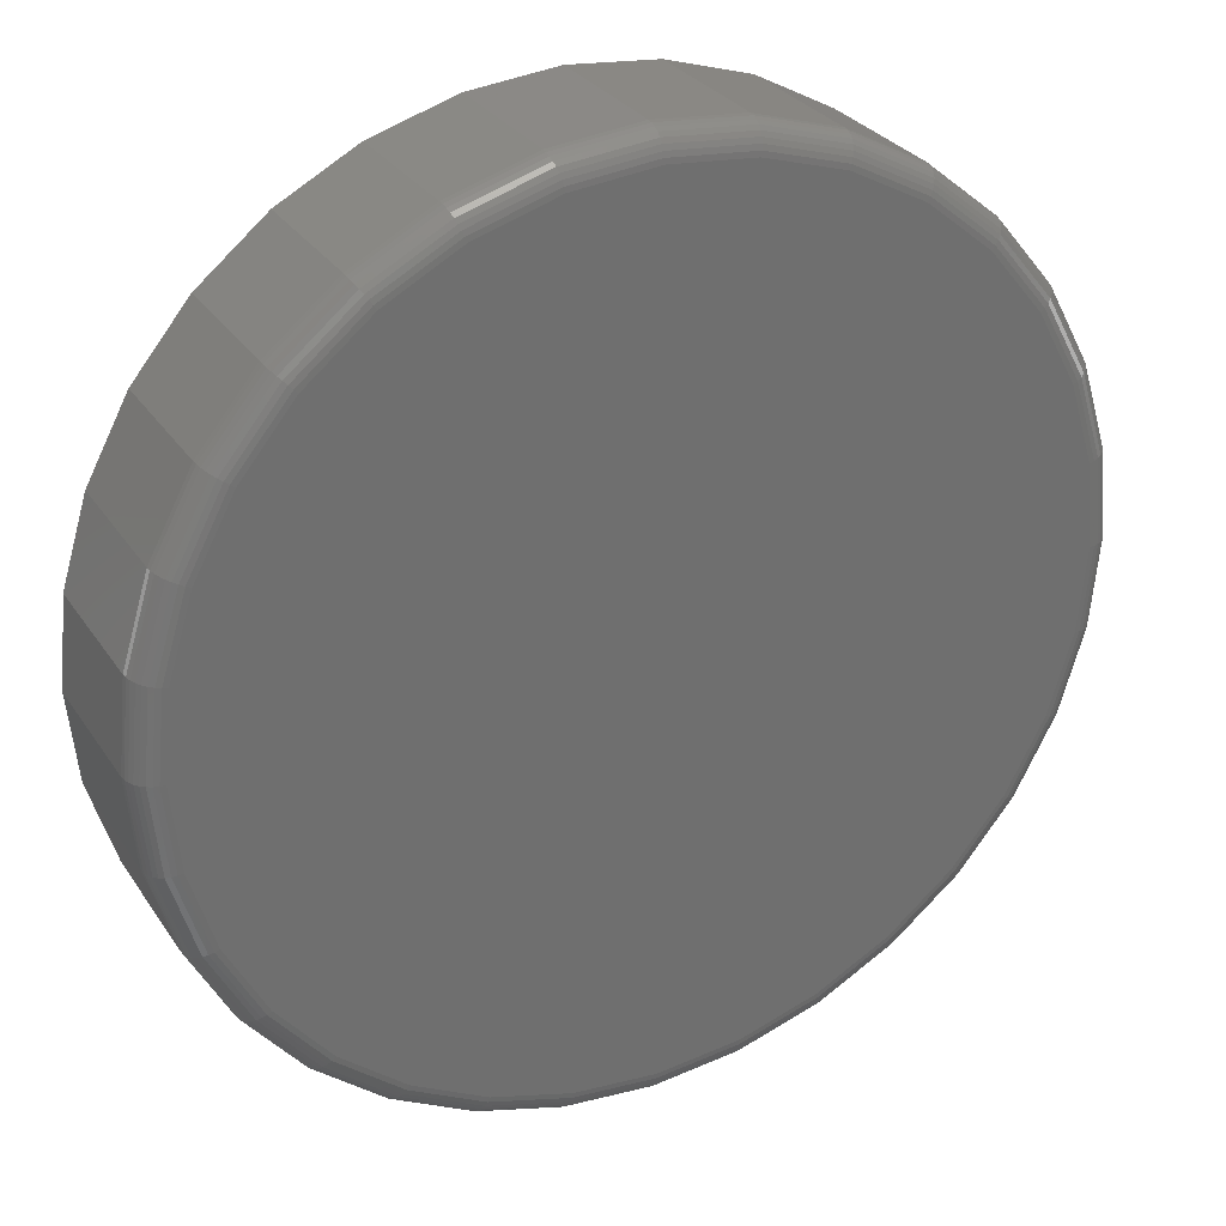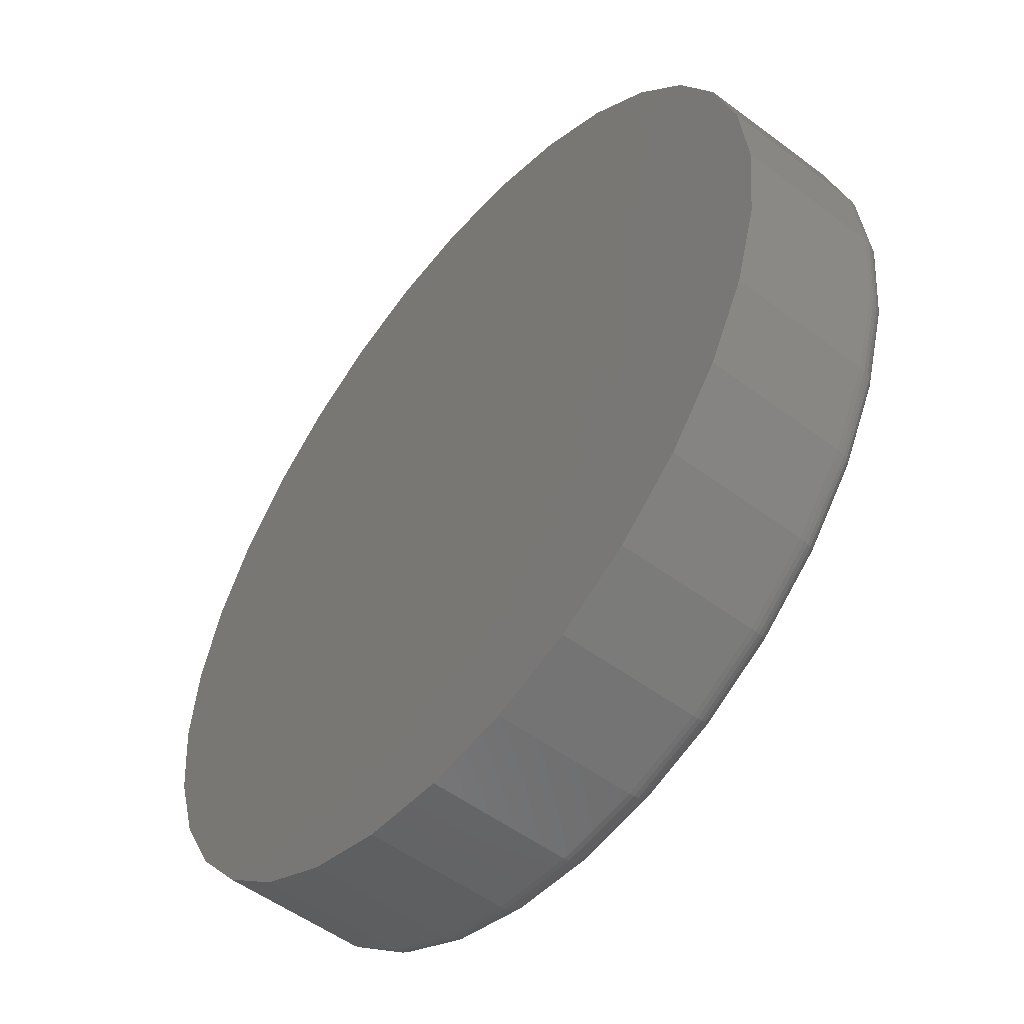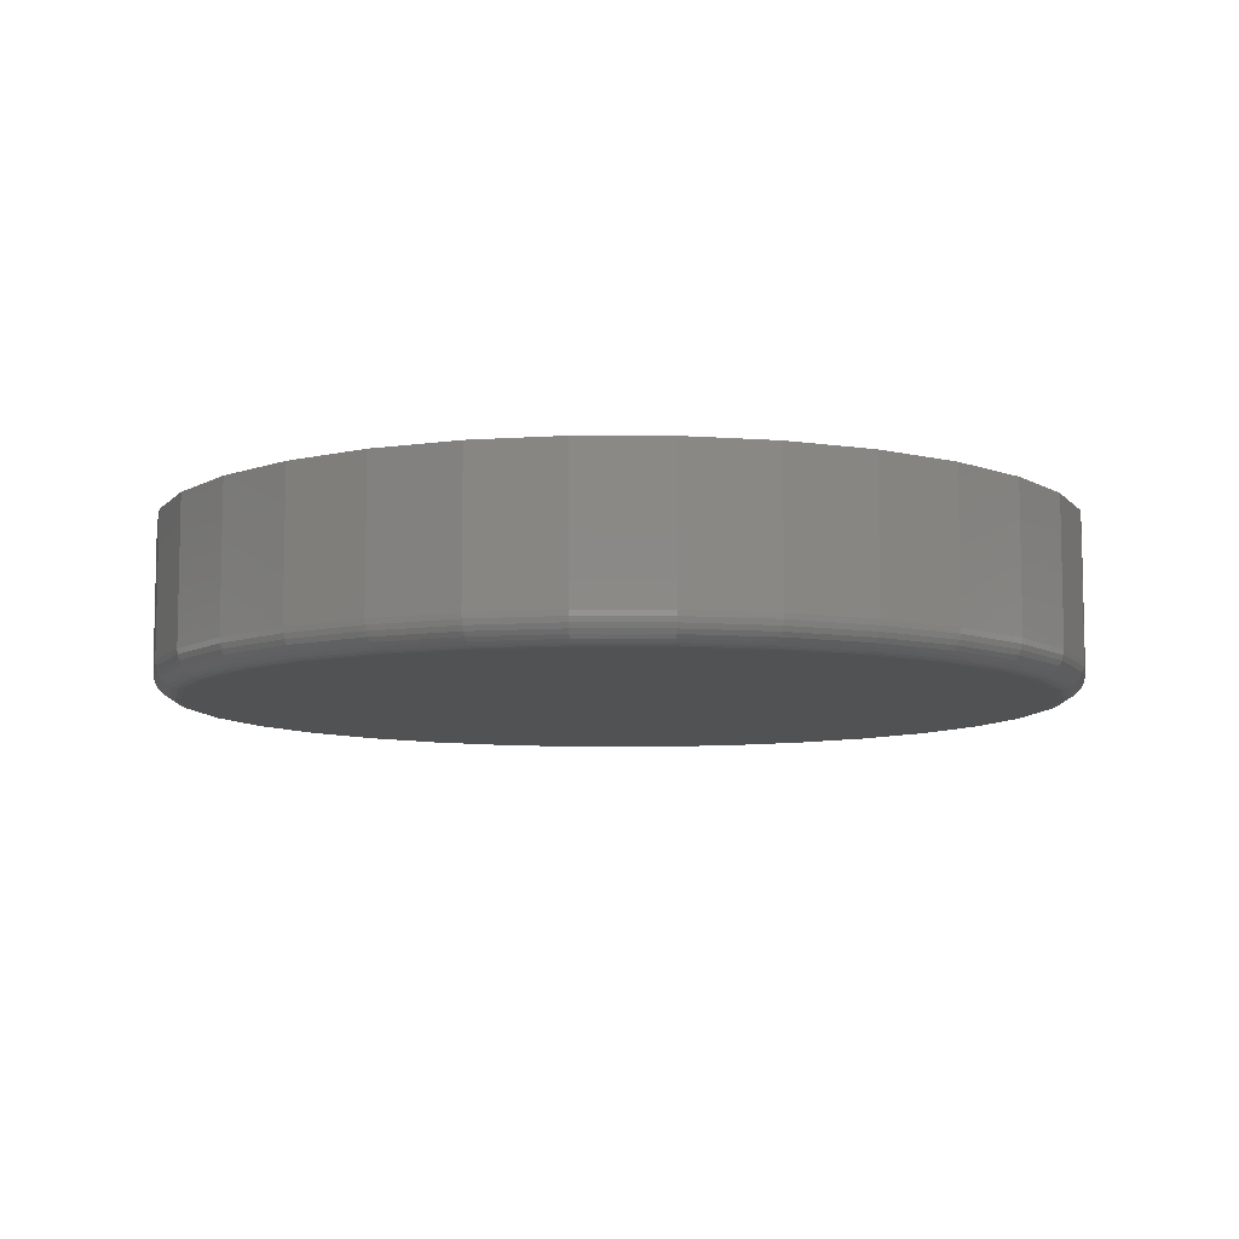
<metadata>
{"format":"stl","ext":"stl","renderer":"f3d","projection":"perspective","resolution":1024,"background":"white","views":[{"elev":29.0,"azim":152.8,"up":"+Y"},{"elev":-53.0,"azim":51.3,"up":"+Y"},{"elev":-8.4,"azim":-73.5,"up":"+Z"}]}
</metadata>
<code>
# stl→obj: 320 verts, 636 faces
v 0.007895 0.3713 0
v 0.08033 0.3642 0
v -0.06454 0.3642 0
v 0.007895 -0.3713 0
v -0.06454 -0.3642 0
v 0.08033 -0.3642 0
v -0.1342 -0.343 0
v 0.15 -0.343 0
v -0.1984 -0.3087 0
v 0.2142 -0.3087 0
v -0.2547 -0.2625 0
v 0.2704 -0.2625 0
v -0.3008 -0.2063 0
v 0.3166 -0.2063 0
v -0.3351 -0.1421 0
v 0.3509 -0.1421 0
v -0.3563 -0.07244 0
v 0.3721 -0.07244 0
v -0.3634 3.65e-17 0
v 0.3792 -9.991e-17 0
v -0.3563 0.07244 0
v 0.3721 0.07244 0
v -0.3351 0.1421 0
v 0.3509 0.1421 0
v -0.3008 0.2063 0
v 0.3166 0.2063 0
v -0.2547 0.2625 0
v 0.2704 0.2625 0
v -0.1984 0.3087 0
v 0.2142 0.3087 0
v -0.1342 0.343 0
v 0.15 0.343 0
v 0.4026 -9.668e-17 0.02344
v 0.4026 0 0.1484
v 0.395 -0.07701 0.02344
v 0.395 -0.07701 0.1484
v 0.3726 -0.1511 0.02344
v 0.3726 -0.1511 0.1484
v 0.3361 -0.2193 0.02344
v 0.3361 -0.2193 0.1484
v 0.287 -0.2791 0.02344
v 0.287 -0.2791 0.1484
v 0.2272 -0.3282 0.02344
v 0.2272 -0.3282 0.1484
v 0.159 -0.3647 0.02344
v 0.159 -0.3647 0.1484
v 0.0849 -0.3872 0.02344
v 0.0849 -0.3872 0.1484
v 0.007895 -0.3947 0.02344
v 0.007895 -0.3947 0.1484
v -0.06911 -0.3872 0.02344
v -0.06911 -0.3872 0.1484
v -0.1432 -0.3647 0.02344
v -0.1432 -0.3647 0.1484
v -0.2114 -0.3282 0.02344
v -0.2114 -0.3282 0.1484
v -0.2712 -0.2791 0.02344
v -0.2712 -0.2791 0.1484
v -0.3203 -0.2193 0.02344
v -0.3203 -0.2193 0.1484
v -0.3568 -0.1511 0.02344
v -0.3568 -0.1511 0.1484
v -0.3793 -0.07701 0.02344
v -0.3793 -0.07701 0.1484
v -0.3868 4.834e-17 0.02344
v -0.3868 4.834e-17 0.1484
v -0.3793 0.07701 0.02344
v -0.3793 0.07701 0.1484
v -0.3568 0.1511 0.02344
v -0.3568 0.1511 0.1484
v -0.3203 0.2193 0.02344
v -0.3203 0.2193 0.1484
v -0.2712 0.2791 0.02344
v -0.2712 0.2791 0.1484
v -0.2114 0.3282 0.02344
v -0.2114 0.3282 0.1484
v -0.1432 0.3647 0.02344
v -0.1432 0.3647 0.1484
v -0.06911 0.3872 0.02344
v -0.06911 0.3872 0.1484
v 0.007895 0.3947 0.02344
v 0.007895 0.3947 0.1484
v 0.0849 0.3872 0.02344
v 0.0849 0.3872 0.1484
v 0.159 0.3647 0.02344
v 0.159 0.3647 0.1484
v 0.2272 0.3282 0.02344
v 0.2272 0.3282 0.1484
v 0.287 0.2791 0.02344
v 0.287 0.2791 0.1484
v 0.3361 0.2193 0.02344
v 0.3361 0.2193 0.1484
v 0.3726 0.1511 0.02344
v 0.3726 0.1511 0.1484
v 0.395 0.07701 0.02344
v 0.395 0.07701 0.1484
v 0.4022 2.776e-17 0.01887
v 0.3946 -0.07692 0.01887
v 0.4008 2.776e-17 0.01447
v 0.3933 -0.07666 0.01447
v 0.3987 2.776e-17 0.01042
v 0.3912 -0.07624 0.01042
v 0.3958 2.776e-17 0.006865
v 0.3883 -0.07567 0.006865
v 0.3922 0 0.00395
v 0.3848 -0.07498 0.00395
v 0.3882 2.776e-17 0.001784
v 0.3809 -0.07419 0.001784
v 0.3838 0 0.0004503
v 0.3765 -0.07333 0.0004503
v -0.3788 -0.07692 0.01887
v -0.3864 1.388e-16 0.01887
v -0.3775 -0.07666 0.01447
v -0.3851 1.388e-16 0.01447
v -0.3754 -0.07624 0.01042
v -0.3829 1.388e-16 0.01042
v -0.3725 -0.07567 0.006865
v -0.38 1.388e-16 0.006865
v -0.369 -0.07498 0.00395
v -0.3764 1.11e-16 0.00395
v -0.3651 -0.07419 0.001784
v -0.3724 1.11e-16 0.001784
v -0.3608 -0.07333 0.0004503
v -0.368 1.11e-16 0.0004503
v -0.3564 -0.1509 0.01887
v -0.3551 -0.1504 0.01447
v -0.3531 -0.1495 0.01042
v -0.3505 -0.1484 0.006865
v -0.3472 -0.1471 0.00395
v -0.3434 -0.1455 0.001784
v -0.3394 -0.1438 0.0004503
v -0.3199 -0.2191 0.01887
v -0.3188 -0.2183 0.01447
v -0.317 -0.2171 0.01042
v -0.3146 -0.2155 0.006865
v -0.3117 -0.2135 0.00395
v -0.3083 -0.2113 0.001784
v -0.3046 -0.2088 0.0004503
v -0.2709 -0.2788 0.01887
v -0.27 -0.2779 0.01447
v -0.2684 -0.2763 0.01042
v -0.2664 -0.2743 0.006865
v -0.2639 -0.2718 0.00395
v -0.261 -0.2689 0.001784
v -0.2579 -0.2658 0.0004503
v -0.2112 -0.3278 0.01887
v -0.2104 -0.3267 0.01447
v -0.2092 -0.3249 0.01042
v -0.2076 -0.3225 0.006865
v -0.2056 -0.3196 0.00395
v -0.2034 -0.3162 0.001784
v -0.2009 -0.3125 0.0004503
v -0.143 -0.3643 0.01887
v -0.1425 -0.363 0.01447
v -0.1417 -0.361 0.01042
v -0.1405 -0.3583 0.006865
v -0.1392 -0.3551 0.00395
v -0.1376 -0.3513 0.001784
v -0.1359 -0.3473 0.0004503
v -0.06903 -0.3867 0.01887
v -0.06877 -0.3854 0.01447
v -0.06834 -0.3833 0.01042
v -0.06778 -0.3804 0.006865
v -0.06708 -0.3769 0.00395
v -0.06629 -0.373 0.001784
v -0.06543 -0.3686 0.0004503
v 0.007895 -0.3943 0.01887
v 0.007895 -0.393 0.01447
v 0.007895 -0.3908 0.01042
v 0.007895 -0.3879 0.006865
v 0.007895 -0.3843 0.00395
v 0.007895 -0.3803 0.001784
v 0.007895 -0.3759 0.0004503
v 0.08482 -0.3867 0.01887
v 0.08456 -0.3854 0.01447
v 0.08413 -0.3833 0.01042
v 0.08356 -0.3804 0.006865
v 0.08287 -0.3769 0.00395
v 0.08208 -0.373 0.001784
v 0.08122 -0.3686 0.0004503
v 0.1588 -0.3643 0.01887
v 0.1583 -0.363 0.01447
v 0.1574 -0.361 0.01042
v 0.1563 -0.3583 0.006865
v 0.155 -0.3551 0.00395
v 0.1534 -0.3513 0.001784
v 0.1517 -0.3473 0.0004503
v 0.2269 -0.3278 0.01887
v 0.2262 -0.3267 0.01447
v 0.225 -0.3249 0.01042
v 0.2234 -0.3225 0.006865
v 0.2214 -0.3196 0.00395
v 0.2192 -0.3162 0.001784
v 0.2167 -0.3125 0.0004503
v 0.2867 -0.2788 0.01887
v 0.2858 -0.2779 0.01447
v 0.2842 -0.2763 0.01042
v 0.2822 -0.2743 0.006865
v 0.2797 -0.2718 0.00395
v 0.2768 -0.2689 0.001784
v 0.2737 -0.2658 0.0004503
v 0.3357 -0.2191 0.01887
v 0.3346 -0.2183 0.01447
v 0.3328 -0.2171 0.01042
v 0.3304 -0.2155 0.006865
v 0.3274 -0.2135 0.00395
v 0.3241 -0.2113 0.001784
v 0.3204 -0.2088 0.0004503
v 0.3722 -0.1509 0.01887
v 0.3709 -0.1504 0.01447
v 0.3689 -0.1495 0.01042
v 0.3662 -0.1484 0.006865
v 0.363 -0.1471 0.00395
v 0.3592 -0.1455 0.001784
v 0.3552 -0.1438 0.0004503
v -0.3788 0.07692 0.01887
v -0.3775 0.07666 0.01447
v -0.3754 0.07624 0.01042
v -0.3725 0.07567 0.006865
v -0.369 0.07498 0.00395
v -0.3651 0.07419 0.001784
v -0.3608 0.07333 0.0004503
v 0.3946 0.07692 0.01887
v 0.3933 0.07666 0.01447
v 0.3912 0.07624 0.01042
v 0.3883 0.07567 0.006865
v 0.3848 0.07498 0.00395
v 0.3809 0.07419 0.001784
v 0.3765 0.07333 0.0004503
v 0.3722 0.1509 0.01887
v 0.3709 0.1504 0.01447
v 0.3689 0.1495 0.01042
v 0.3662 0.1484 0.006865
v 0.363 0.1471 0.00395
v 0.3592 0.1455 0.001784
v 0.3552 0.1438 0.0004503
v 0.3357 0.2191 0.01887
v 0.3346 0.2183 0.01447
v 0.3328 0.2171 0.01042
v 0.3304 0.2155 0.006865
v 0.3274 0.2135 0.00395
v 0.3241 0.2113 0.001784
v 0.3204 0.2088 0.0004503
v 0.2867 0.2788 0.01887
v 0.2858 0.2779 0.01447
v 0.2842 0.2763 0.01042
v 0.2822 0.2743 0.006865
v 0.2797 0.2718 0.00395
v 0.2768 0.2689 0.001784
v 0.2737 0.2658 0.0004503
v 0.2269 0.3278 0.01887
v 0.2262 0.3267 0.01447
v 0.225 0.3249 0.01042
v 0.2234 0.3225 0.006865
v 0.2214 0.3196 0.00395
v 0.2192 0.3162 0.001784
v 0.2167 0.3125 0.0004503
v 0.1588 0.3643 0.01887
v 0.1583 0.363 0.01447
v 0.1574 0.361 0.01042
v 0.1563 0.3583 0.006865
v 0.155 0.3551 0.00395
v 0.1534 0.3513 0.001784
v 0.1517 0.3473 0.0004503
v 0.08482 0.3867 0.01887
v 0.08456 0.3854 0.01447
v 0.08413 0.3833 0.01042
v 0.08356 0.3804 0.006865
v 0.08287 0.3769 0.00395
v 0.08208 0.373 0.001784
v 0.08122 0.3686 0.0004503
v 0.007895 0.3943 0.01887
v 0.007895 0.393 0.01447
v 0.007895 0.3908 0.01042
v 0.007895 0.3879 0.006865
v 0.007895 0.3843 0.00395
v 0.007895 0.3803 0.001784
v 0.007895 0.3759 0.0004503
v -0.06903 0.3867 0.01887
v -0.06877 0.3854 0.01447
v -0.06834 0.3833 0.01042
v -0.06778 0.3804 0.006865
v -0.06708 0.3769 0.00395
v -0.06629 0.373 0.001784
v -0.06543 0.3686 0.0004503
v -0.143 0.3643 0.01887
v -0.1425 0.363 0.01447
v -0.1417 0.361 0.01042
v -0.1405 0.3583 0.006865
v -0.1392 0.3551 0.00395
v -0.1376 0.3513 0.001784
v -0.1359 0.3473 0.0004503
v -0.2112 0.3278 0.01887
v -0.2104 0.3267 0.01447
v -0.2092 0.3249 0.01042
v -0.2076 0.3225 0.006865
v -0.2056 0.3196 0.00395
v -0.2034 0.3162 0.001784
v -0.2009 0.3125 0.0004503
v -0.2709 0.2788 0.01887
v -0.27 0.2779 0.01447
v -0.2684 0.2763 0.01042
v -0.2664 0.2743 0.006865
v -0.2639 0.2718 0.00395
v -0.261 0.2689 0.001784
v -0.2579 0.2658 0.0004503
v -0.3199 0.2191 0.01887
v -0.3188 0.2183 0.01447
v -0.317 0.2171 0.01042
v -0.3146 0.2155 0.006865
v -0.3117 0.2135 0.00395
v -0.3083 0.2113 0.001784
v -0.3046 0.2088 0.0004503
v -0.3564 0.1509 0.01887
v -0.3551 0.1504 0.01447
v -0.3531 0.1495 0.01042
v -0.3505 0.1484 0.006865
v -0.3472 0.1471 0.00395
v -0.3434 0.1455 0.001784
v -0.3394 0.1438 0.0004503
f 1 2 3
f 4 5 6
f 6 5 7
f 6 7 8
f 8 7 9
f 8 9 10
f 10 9 11
f 10 11 12
f 12 11 13
f 12 13 14
f 14 13 15
f 14 15 16
f 16 15 17
f 16 17 18
f 18 17 19
f 18 19 20
f 20 19 21
f 20 21 22
f 22 21 23
f 22 23 24
f 24 23 25
f 24 25 26
f 26 25 27
f 26 27 28
f 28 27 29
f 28 29 30
f 30 29 31
f 30 31 32
f 32 31 3
f 32 3 2
f 33 34 35
f 35 34 36
f 35 36 37
f 37 36 38
f 37 38 39
f 39 38 40
f 39 40 41
f 41 40 42
f 41 42 43
f 43 42 44
f 43 44 45
f 45 44 46
f 45 46 47
f 47 46 48
f 47 48 49
f 49 48 50
f 49 50 51
f 51 50 52
f 51 52 53
f 53 52 54
f 53 54 55
f 55 54 56
f 55 56 57
f 57 56 58
f 57 58 59
f 59 58 60
f 59 60 61
f 61 60 62
f 61 62 63
f 63 62 64
f 63 64 65
f 65 64 66
f 65 66 67
f 67 66 68
f 67 68 69
f 69 68 70
f 69 70 71
f 71 70 72
f 71 72 73
f 73 72 74
f 73 74 75
f 75 74 76
f 75 76 77
f 77 76 78
f 77 78 79
f 79 78 80
f 79 80 81
f 81 80 82
f 81 82 83
f 83 82 84
f 83 84 85
f 85 84 86
f 85 86 87
f 87 86 88
f 87 88 89
f 89 88 90
f 89 90 91
f 91 90 92
f 91 92 93
f 93 92 94
f 93 94 95
f 95 94 96
f 95 96 33
f 33 96 34
f 33 35 97
f 97 35 98
f 97 98 99
f 99 98 100
f 99 100 101
f 101 100 102
f 101 102 103
f 103 102 104
f 103 104 105
f 105 104 106
f 105 106 107
f 107 106 108
f 107 108 109
f 109 108 110
f 109 110 20
f 20 110 18
f 63 65 111
f 111 65 112
f 111 112 113
f 113 112 114
f 113 114 115
f 115 114 116
f 115 116 117
f 117 116 118
f 117 118 119
f 119 118 120
f 119 120 121
f 121 120 122
f 121 122 123
f 123 122 124
f 123 124 17
f 17 124 19
f 61 63 125
f 125 63 111
f 125 111 126
f 126 111 113
f 126 113 127
f 127 113 115
f 127 115 128
f 128 115 117
f 128 117 129
f 129 117 119
f 129 119 130
f 130 119 121
f 130 121 131
f 131 121 123
f 131 123 15
f 15 123 17
f 59 61 132
f 132 61 125
f 132 125 133
f 133 125 126
f 133 126 134
f 134 126 127
f 134 127 135
f 135 127 128
f 135 128 136
f 136 128 129
f 136 129 137
f 137 129 130
f 137 130 138
f 138 130 131
f 138 131 13
f 13 131 15
f 57 59 139
f 139 59 132
f 139 132 140
f 140 132 133
f 140 133 141
f 141 133 134
f 141 134 142
f 142 134 135
f 142 135 143
f 143 135 136
f 143 136 144
f 144 136 137
f 144 137 145
f 145 137 138
f 145 138 11
f 11 138 13
f 55 57 146
f 146 57 139
f 146 139 147
f 147 139 140
f 147 140 148
f 148 140 141
f 148 141 149
f 149 141 142
f 149 142 150
f 150 142 143
f 150 143 151
f 151 143 144
f 151 144 152
f 152 144 145
f 152 145 9
f 9 145 11
f 53 55 153
f 153 55 146
f 153 146 154
f 154 146 147
f 154 147 155
f 155 147 148
f 155 148 156
f 156 148 149
f 156 149 157
f 157 149 150
f 157 150 158
f 158 150 151
f 158 151 159
f 159 151 152
f 159 152 7
f 7 152 9
f 51 53 160
f 160 53 153
f 160 153 161
f 161 153 154
f 161 154 162
f 162 154 155
f 162 155 163
f 163 155 156
f 163 156 164
f 164 156 157
f 164 157 165
f 165 157 158
f 165 158 166
f 166 158 159
f 166 159 5
f 5 159 7
f 49 51 167
f 167 51 160
f 167 160 168
f 168 160 161
f 168 161 169
f 169 161 162
f 169 162 170
f 170 162 163
f 170 163 171
f 171 163 164
f 171 164 172
f 172 164 165
f 172 165 173
f 173 165 166
f 173 166 4
f 4 166 5
f 47 49 174
f 174 49 167
f 174 167 175
f 175 167 168
f 175 168 176
f 176 168 169
f 176 169 177
f 177 169 170
f 177 170 178
f 178 170 171
f 178 171 179
f 179 171 172
f 179 172 180
f 180 172 173
f 180 173 6
f 6 173 4
f 45 47 181
f 181 47 174
f 181 174 182
f 182 174 175
f 182 175 183
f 183 175 176
f 183 176 184
f 184 176 177
f 184 177 185
f 185 177 178
f 185 178 186
f 186 178 179
f 186 179 187
f 187 179 180
f 187 180 8
f 8 180 6
f 43 45 188
f 188 45 181
f 188 181 189
f 189 181 182
f 189 182 190
f 190 182 183
f 190 183 191
f 191 183 184
f 191 184 192
f 192 184 185
f 192 185 193
f 193 185 186
f 193 186 194
f 194 186 187
f 194 187 10
f 10 187 8
f 41 43 195
f 195 43 188
f 195 188 196
f 196 188 189
f 196 189 197
f 197 189 190
f 197 190 198
f 198 190 191
f 198 191 199
f 199 191 192
f 199 192 200
f 200 192 193
f 200 193 201
f 201 193 194
f 201 194 12
f 12 194 10
f 39 41 202
f 202 41 195
f 202 195 203
f 203 195 196
f 203 196 204
f 204 196 197
f 204 197 205
f 205 197 198
f 205 198 206
f 206 198 199
f 206 199 207
f 207 199 200
f 207 200 208
f 208 200 201
f 208 201 14
f 14 201 12
f 37 39 209
f 209 39 202
f 209 202 210
f 210 202 203
f 210 203 211
f 211 203 204
f 211 204 212
f 212 204 205
f 212 205 213
f 213 205 206
f 213 206 214
f 214 206 207
f 214 207 215
f 215 207 208
f 215 208 16
f 16 208 14
f 35 37 98
f 98 37 209
f 98 209 100
f 100 209 210
f 100 210 102
f 102 210 211
f 102 211 104
f 104 211 212
f 104 212 106
f 106 212 213
f 106 213 108
f 108 213 214
f 108 214 110
f 110 214 215
f 110 215 18
f 18 215 16
f 65 67 112
f 112 67 216
f 112 216 114
f 114 216 217
f 114 217 116
f 116 217 218
f 116 218 118
f 118 218 219
f 118 219 120
f 120 219 220
f 120 220 122
f 122 220 221
f 122 221 124
f 124 221 222
f 124 222 19
f 19 222 21
f 95 33 223
f 223 33 97
f 223 97 224
f 224 97 99
f 224 99 225
f 225 99 101
f 225 101 226
f 226 101 103
f 226 103 227
f 227 103 105
f 227 105 228
f 228 105 107
f 228 107 229
f 229 107 109
f 229 109 22
f 22 109 20
f 93 95 230
f 230 95 223
f 230 223 231
f 231 223 224
f 231 224 232
f 232 224 225
f 232 225 233
f 233 225 226
f 233 226 234
f 234 226 227
f 234 227 235
f 235 227 228
f 235 228 236
f 236 228 229
f 236 229 24
f 24 229 22
f 91 93 237
f 237 93 230
f 237 230 238
f 238 230 231
f 238 231 239
f 239 231 232
f 239 232 240
f 240 232 233
f 240 233 241
f 241 233 234
f 241 234 242
f 242 234 235
f 242 235 243
f 243 235 236
f 243 236 26
f 26 236 24
f 89 91 244
f 244 91 237
f 244 237 245
f 245 237 238
f 245 238 246
f 246 238 239
f 246 239 247
f 247 239 240
f 247 240 248
f 248 240 241
f 248 241 249
f 249 241 242
f 249 242 250
f 250 242 243
f 250 243 28
f 28 243 26
f 87 89 251
f 251 89 244
f 251 244 252
f 252 244 245
f 252 245 253
f 253 245 246
f 253 246 254
f 254 246 247
f 254 247 255
f 255 247 248
f 255 248 256
f 256 248 249
f 256 249 257
f 257 249 250
f 257 250 30
f 30 250 28
f 85 87 258
f 258 87 251
f 258 251 259
f 259 251 252
f 259 252 260
f 260 252 253
f 260 253 261
f 261 253 254
f 261 254 262
f 262 254 255
f 262 255 263
f 263 255 256
f 263 256 264
f 264 256 257
f 264 257 32
f 32 257 30
f 83 85 265
f 265 85 258
f 265 258 266
f 266 258 259
f 266 259 267
f 267 259 260
f 267 260 268
f 268 260 261
f 268 261 269
f 269 261 262
f 269 262 270
f 270 262 263
f 270 263 271
f 271 263 264
f 271 264 2
f 2 264 32
f 81 83 272
f 272 83 265
f 272 265 273
f 273 265 266
f 273 266 274
f 274 266 267
f 274 267 275
f 275 267 268
f 275 268 276
f 276 268 269
f 276 269 277
f 277 269 270
f 277 270 278
f 278 270 271
f 278 271 1
f 1 271 2
f 79 81 279
f 279 81 272
f 279 272 280
f 280 272 273
f 280 273 281
f 281 273 274
f 281 274 282
f 282 274 275
f 282 275 283
f 283 275 276
f 283 276 284
f 284 276 277
f 284 277 285
f 285 277 278
f 285 278 3
f 3 278 1
f 77 79 286
f 286 79 279
f 286 279 287
f 287 279 280
f 287 280 288
f 288 280 281
f 288 281 289
f 289 281 282
f 289 282 290
f 290 282 283
f 290 283 291
f 291 283 284
f 291 284 292
f 292 284 285
f 292 285 31
f 31 285 3
f 75 77 293
f 293 77 286
f 293 286 294
f 294 286 287
f 294 287 295
f 295 287 288
f 295 288 296
f 296 288 289
f 296 289 297
f 297 289 290
f 297 290 298
f 298 290 291
f 298 291 299
f 299 291 292
f 299 292 29
f 29 292 31
f 73 75 300
f 300 75 293
f 300 293 301
f 301 293 294
f 301 294 302
f 302 294 295
f 302 295 303
f 303 295 296
f 303 296 304
f 304 296 297
f 304 297 305
f 305 297 298
f 305 298 306
f 306 298 299
f 306 299 27
f 27 299 29
f 71 73 307
f 307 73 300
f 307 300 308
f 308 300 301
f 308 301 309
f 309 301 302
f 309 302 310
f 310 302 303
f 310 303 311
f 311 303 304
f 311 304 312
f 312 304 305
f 312 305 313
f 313 305 306
f 313 306 25
f 25 306 27
f 69 71 314
f 314 71 307
f 314 307 315
f 315 307 308
f 315 308 316
f 316 308 309
f 316 309 317
f 317 309 310
f 317 310 318
f 318 310 311
f 318 311 319
f 319 311 312
f 319 312 320
f 320 312 313
f 320 313 23
f 23 313 25
f 67 69 216
f 216 69 314
f 216 314 217
f 217 314 315
f 217 315 218
f 218 315 316
f 218 316 219
f 219 316 317
f 219 317 220
f 220 317 318
f 220 318 221
f 221 318 319
f 221 319 222
f 222 319 320
f 222 320 21
f 21 320 23
f 80 84 82
f 84 80 86
f 86 80 78
f 86 78 88
f 88 78 76
f 88 76 90
f 90 76 74
f 90 74 92
f 92 74 72
f 92 72 94
f 94 72 70
f 94 70 96
f 96 70 68
f 96 68 34
f 34 68 66
f 34 66 36
f 36 66 64
f 36 64 38
f 38 64 62
f 38 62 40
f 40 62 60
f 40 60 42
f 42 60 58
f 42 58 44
f 44 58 56
f 44 56 46
f 46 56 54
f 46 54 48
f 48 54 52
f 48 52 50

</code>
